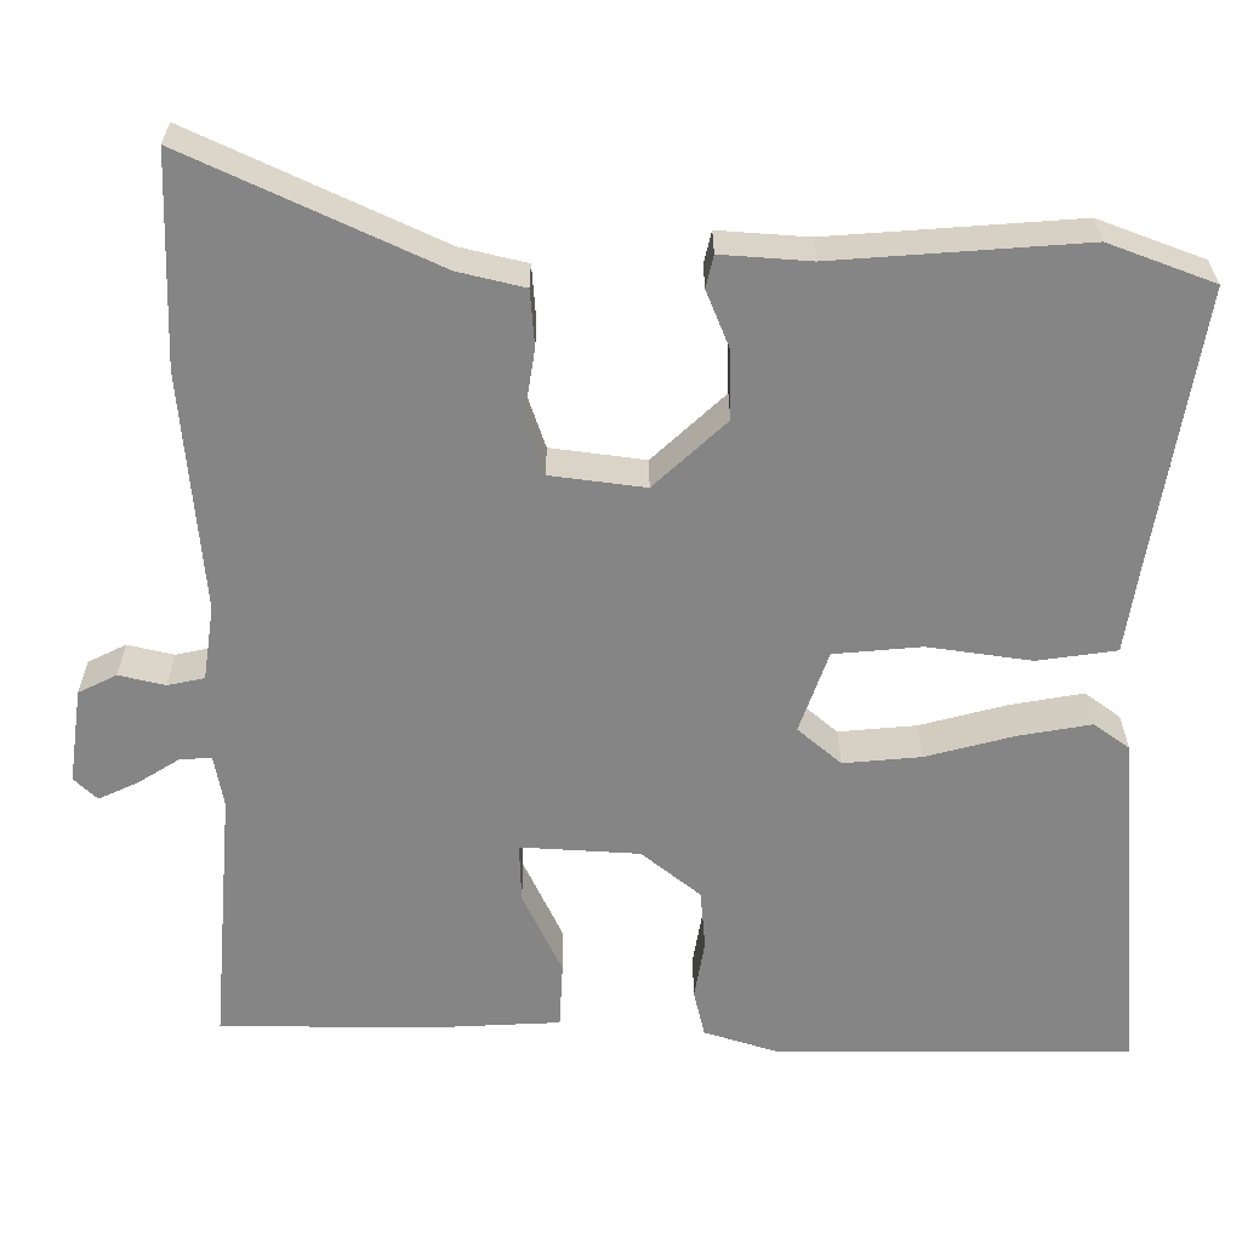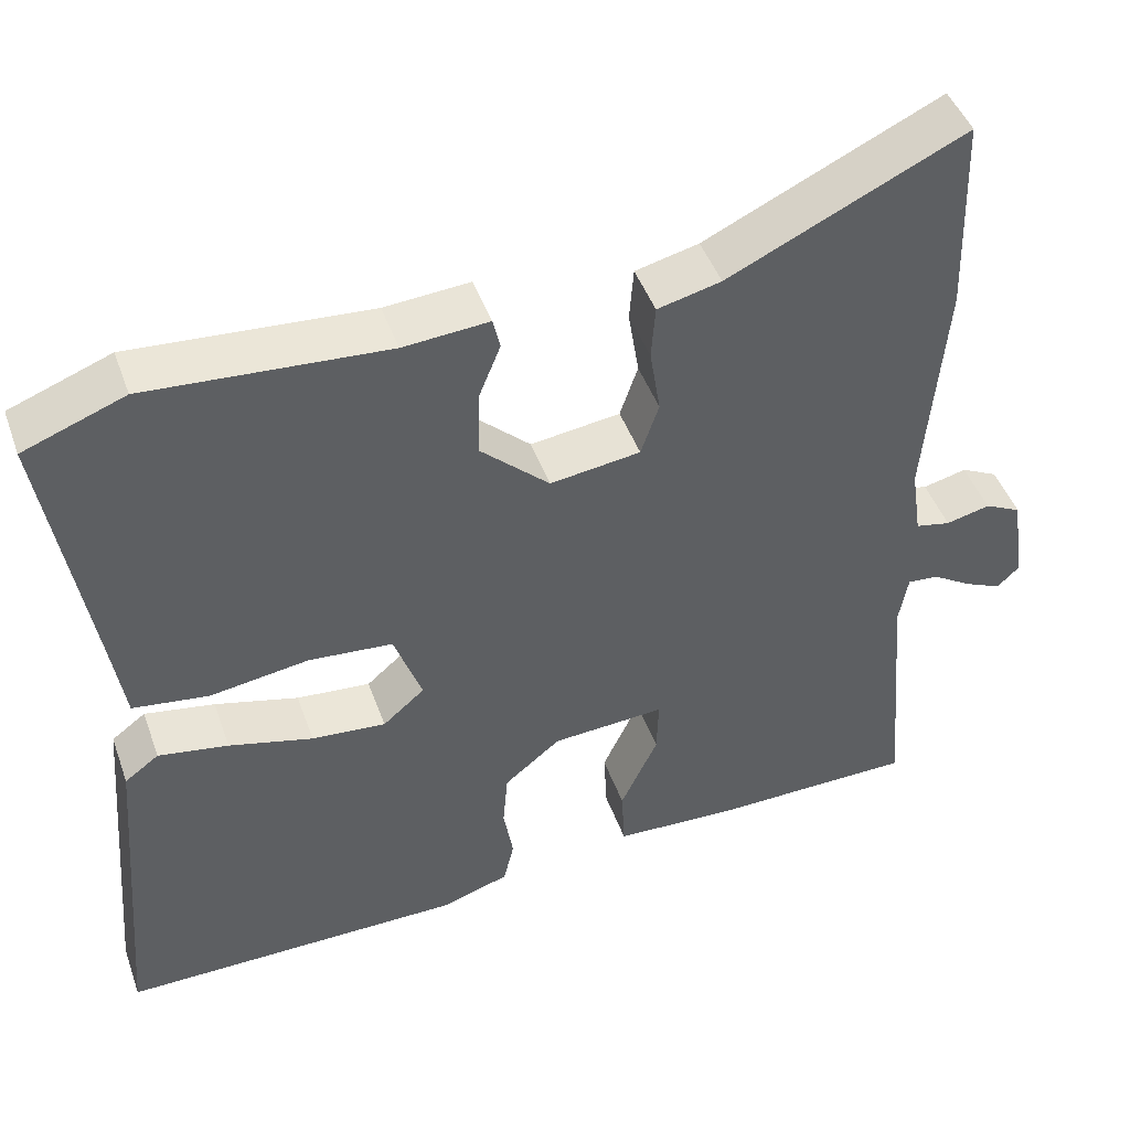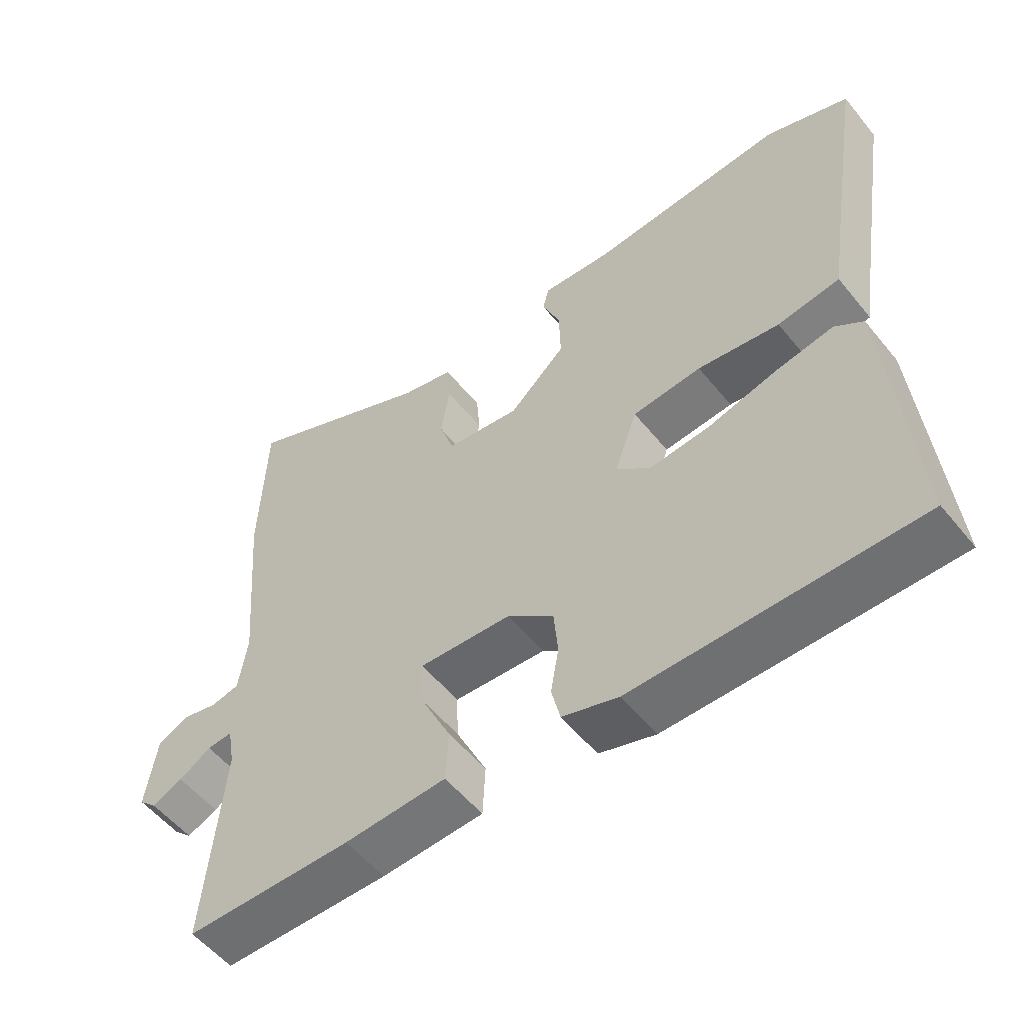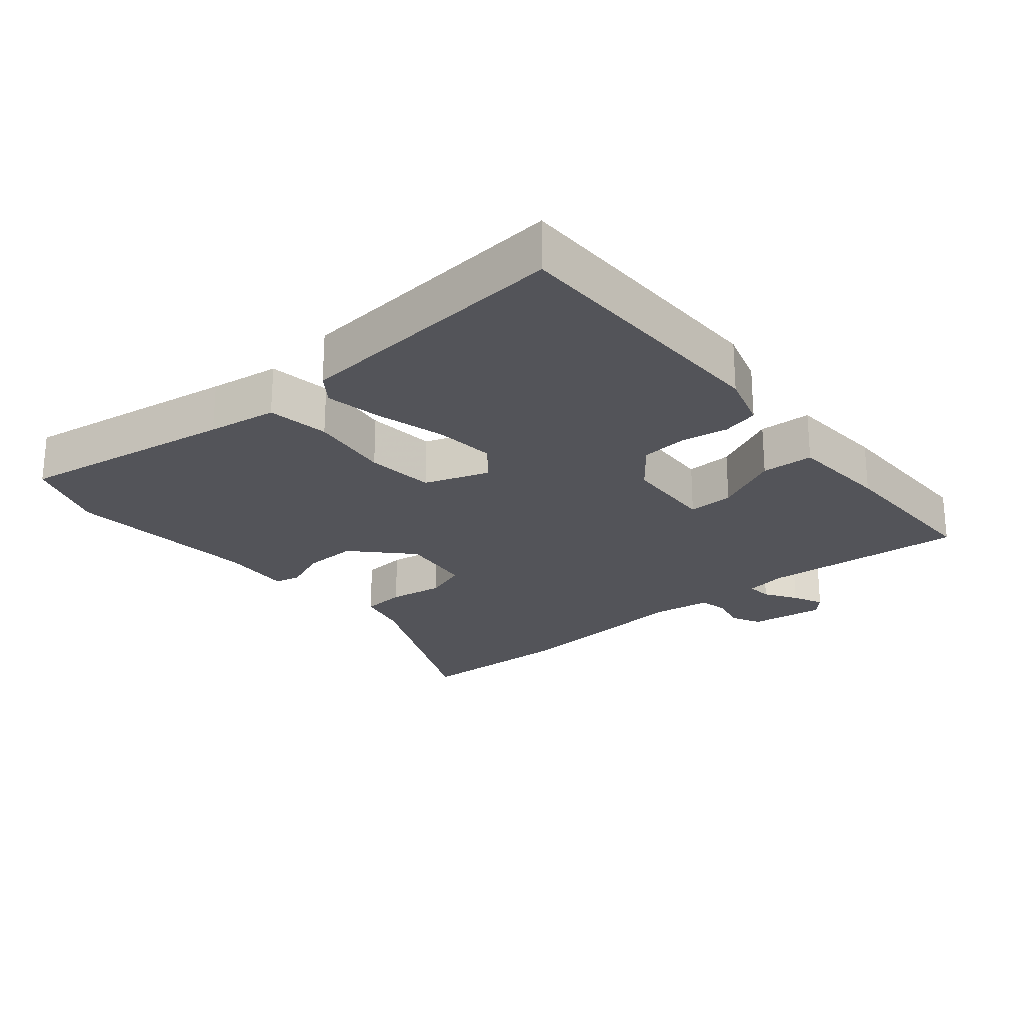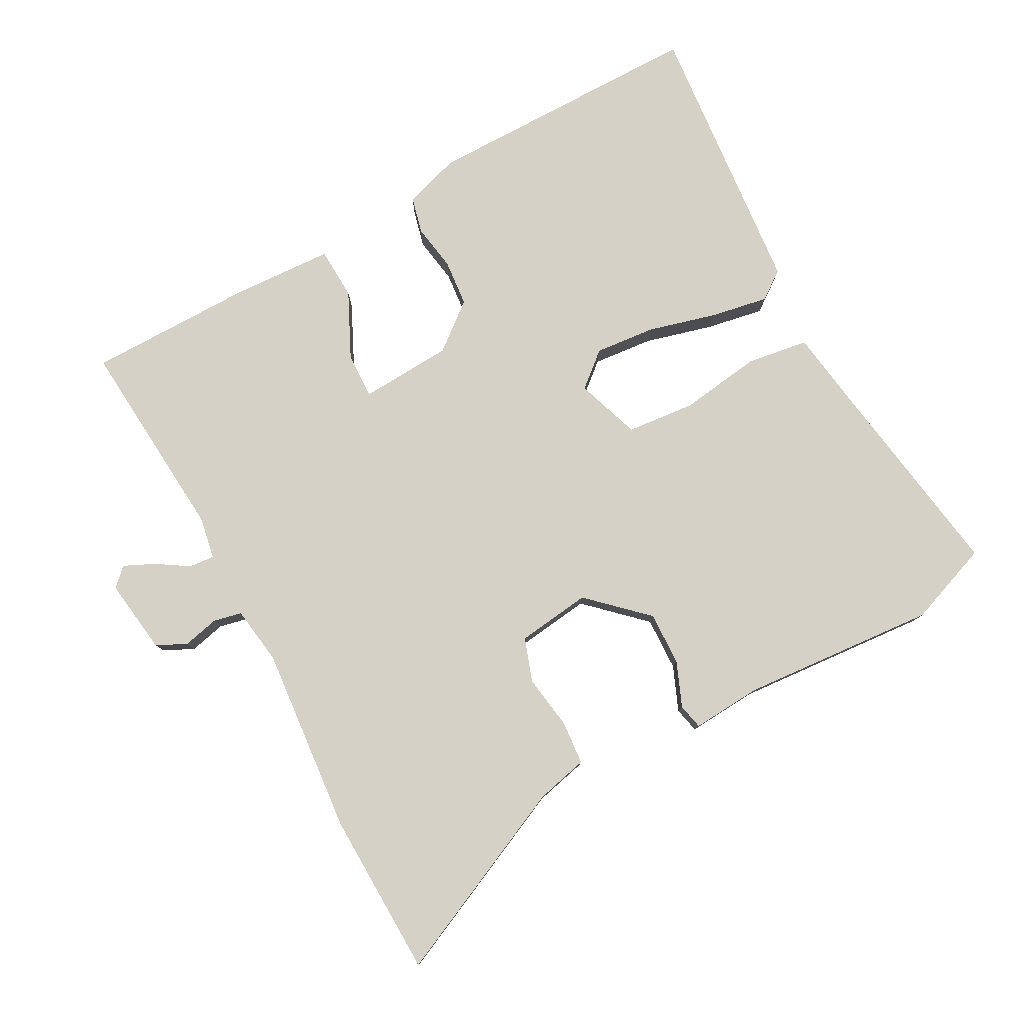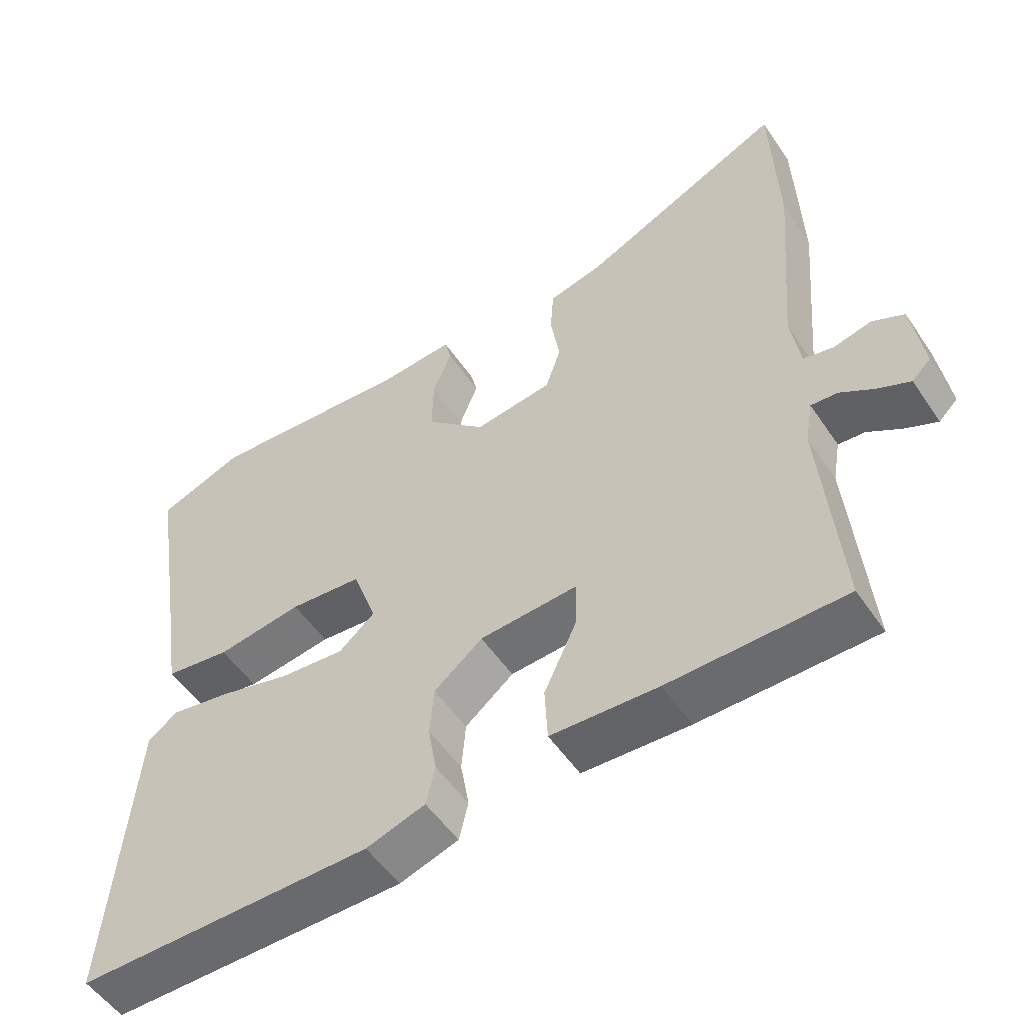
<metadata>
{"format":"obj","ext":"obj","renderer":"f3d","projection":"perspective","resolution":1024,"background":"white","views":[{"elev":28.2,"azim":-0.2,"up":"+Z"},{"elev":45.9,"azim":160.7,"up":"+Z"},{"elev":-55.0,"azim":38.4,"up":"+Z"},{"elev":-23.7,"azim":130.4,"up":"+Y"},{"elev":79.5,"azim":-28.0,"up":"+Y"},{"elev":-52.8,"azim":-146.8,"up":"+Z"}]}
</metadata>
<code>
v 0.46 0.07 0.515
v 0.584 0.07 0.468
v 0.531 0.07 0.142
v 0.515 0.07 0.038
v 0.422 0.07 0.025
v 0.3 0.07 0.043
v 0.197 0.07 0.034
v 0.163 0.07 -0.062
v 0.214 0.07 -0.106
v 0.305 0.07 -0.098
v 0.408 0.07 -0.071
v 0.494 0.07 -0.056
v 0.536 0.07 -0.087
v 0.571 0.07 -0.506
v 0.149 0.07 -0.504
v 0.065 0.07 -0.477
v 0.052 0.07 -0.422
v 0.064 0.07 -0.352
v 0.058 0.07 -0.282
v -0.011 0.07 -0.226
v -0.15 0.07 -0.217
v -0.148 0.07 -0.286
v -0.102 0.07 -0.384
v -0.106 0.07 -0.462
v -0.258 0.07 -0.469
v -0.507 0.07 -0.466
v -0.481 0.07 -0.159
v -0.492 0.07 -0.097
v -0.53 0.07 -0.1
v -0.578 0.07 -0.13
v -0.624 0.07 -0.151
v -0.651 0.07 -0.125
v -0.635 0.07 -0.013
v -0.59 0.07 0.009
v -0.536 0.07 -0.004
v -0.493 0.07 0.005
v -0.48 0.07 0.092
v -0.504 0.07 0.374
v -0.496 0.07 0.62
v -0.206 0.07 0.484
v -0.128 0.07 0.465
v -0.123 0.07 0.399
v -0.136 0.07 0.317
v -0.114 0.07 0.252
v -0.003 0.07 0.237
v 0.082 0.07 0.316
v 0.08 0.07 0.397
v 0.053 0.07 0.464
v 0.062 0.07 0.502
v 0.167 0.07 0.494
v 0.46 0 0.515
v 0.584 0 0.468
v 0.531 0 0.142
v 0.515 0 0.038
v 0.422 0 0.025
v 0.3 0 0.043
v 0.197 0 0.034
v 0.163 0 -0.062
v 0.214 0 -0.106
v 0.305 0 -0.098
v 0.408 0 -0.071
v 0.494 0 -0.056
v 0.536 0 -0.087
v 0.571 0 -0.506
v 0.149 0 -0.504
v 0.065 0 -0.477
v 0.052 0 -0.422
v 0.064 0 -0.352
v 0.058 0 -0.282
v -0.011 0 -0.226
v -0.15 0 -0.217
v -0.148 0 -0.286
v -0.102 0 -0.384
v -0.106 0 -0.462
v -0.258 0 -0.469
v -0.507 0 -0.466
v -0.481 0 -0.159
v -0.492 0 -0.097
v -0.53 0 -0.1
v -0.578 0 -0.13
v -0.624 0 -0.151
v -0.651 0 -0.125
v -0.635 0 -0.013
v -0.59 0 0.009
v -0.536 0 -0.004
v -0.493 0 0.005
v -0.48 0 0.092
v -0.504 0 0.374
v -0.496 0 0.62
v -0.206 0 0.484
v -0.128 0 0.465
v -0.123 0 0.399
v -0.136 0 0.317
v -0.114 0 0.252
v -0.003 0 0.237
v 0.082 0 0.316
v 0.08 0 0.397
v 0.053 0 0.464
v 0.062 0 0.502
v 0.167 0 0.494
f 47 48 49 50
f 46 47 50 1
f 45 46 1 2
f 40 41 42 43
f 40 43 44
f 37 38 39 40
f 36 37 40 44
f 32 33 34 35
f 32 35 36
f 29 30 31 32
f 29 32 36 44
f 24 25 26 27
f 22 23 24 27
f 21 22 27 28
f 20 21 28
f 15 16 17 18
f 15 18 19
f 14 15 19
f 13 14 19 20
f 10 11 12 13
f 9 10 13 20
f 3 4 5 6
f 45 2 3 6
f 45 6 7
f 28 29 44 45
f 28 45 7 8
f 8 9 20 28
f 100 99 98 97
f 51 100 97 96
f 52 51 96 95
f 93 92 91 90
f 94 93 90
f 90 89 88 87
f 94 90 87 86
f 85 84 83 82
f 86 85 82
f 82 81 80 79
f 94 86 82 79
f 77 76 75 74
f 77 74 73 72
f 78 77 72 71
f 78 71 70
f 68 67 66 65
f 69 68 65
f 69 65 64
f 70 69 64 63
f 63 62 61 60
f 70 63 60 59
f 56 55 54 53
f 56 53 52 95
f 57 56 95
f 95 94 79 78
f 58 57 95 78
f 78 70 59 58
f 1 51 52 2
f 2 52 53 3
f 3 53 54 4
f 4 54 55 5
f 5 55 56 6
f 6 56 57 7
f 7 57 58 8
f 8 58 59 9
f 9 59 60 10
f 10 60 61 11
f 11 61 62 12
f 12 62 63 13
f 13 63 64 14
f 14 64 65 15
f 15 65 66 16
f 16 66 67 17
f 17 67 68 18
f 18 68 69 19
f 19 69 70 20
f 20 70 71 21
f 21 71 72 22
f 22 72 73 23
f 23 73 74 24
f 24 74 75 25
f 25 75 76 26
f 26 76 77 27
f 27 77 78 28
f 28 78 79 29
f 29 79 80 30
f 30 80 81 31
f 31 81 82 32
f 32 82 83 33
f 33 83 84 34
f 34 84 85 35
f 35 85 86 36
f 36 86 87 37
f 37 87 88 38
f 38 88 89 39
f 39 89 90 40
f 40 90 91 41
f 41 91 92 42
f 42 92 93 43
f 43 93 94 44
f 44 94 95 45
f 45 95 96 46
f 46 96 97 47
f 47 97 98 48
f 48 98 99 49
f 49 99 100 50
f 50 100 51 1

</code>
